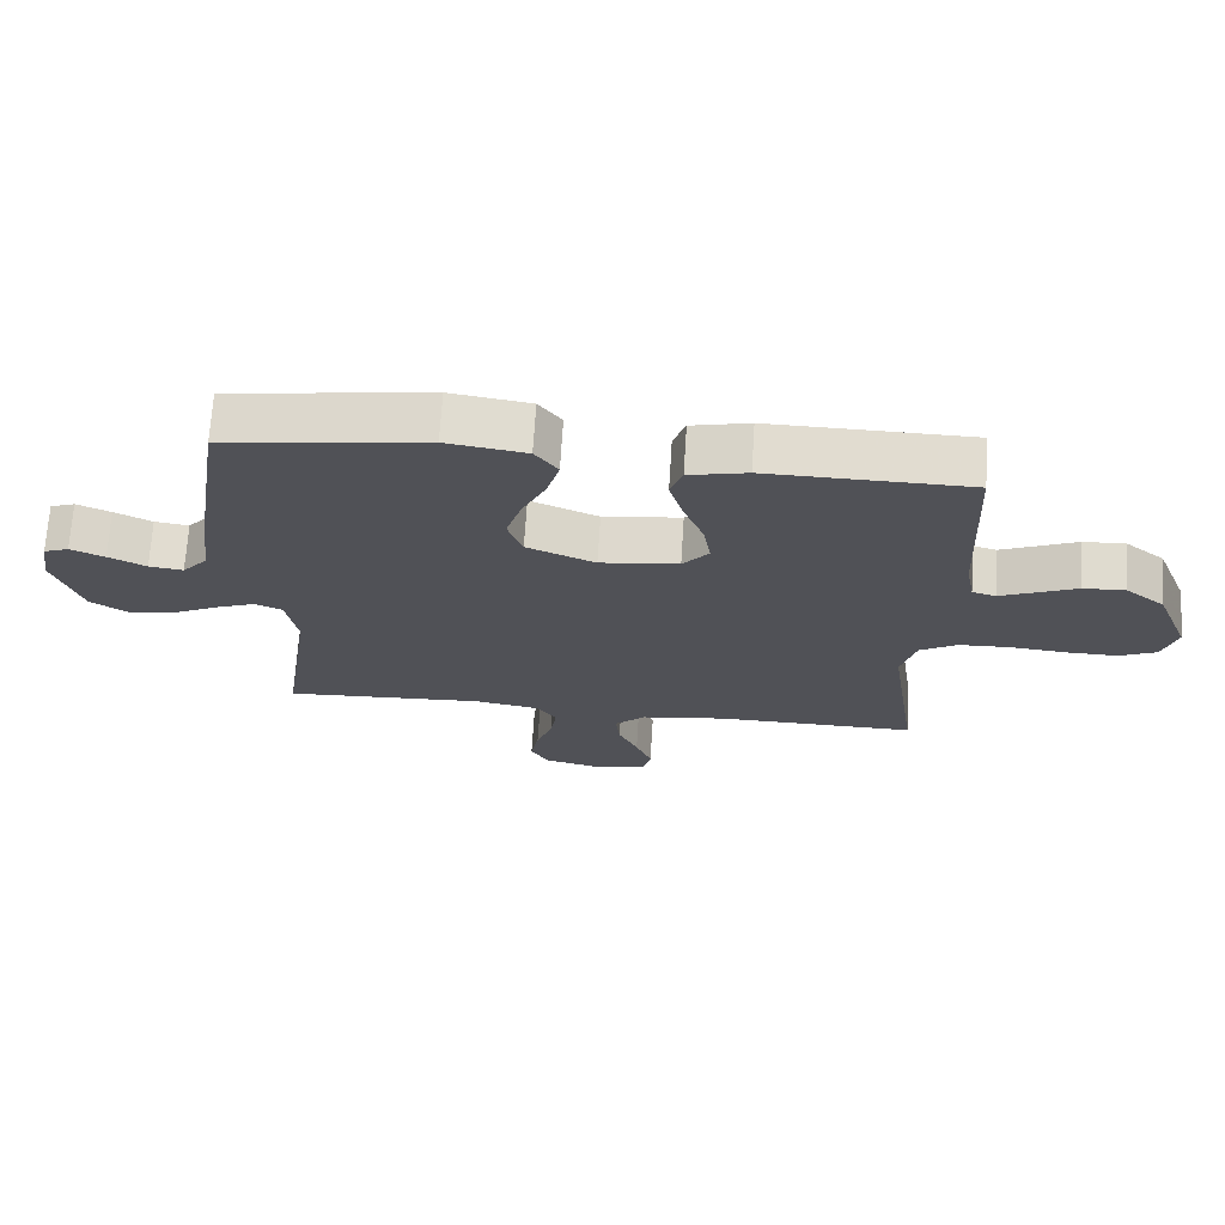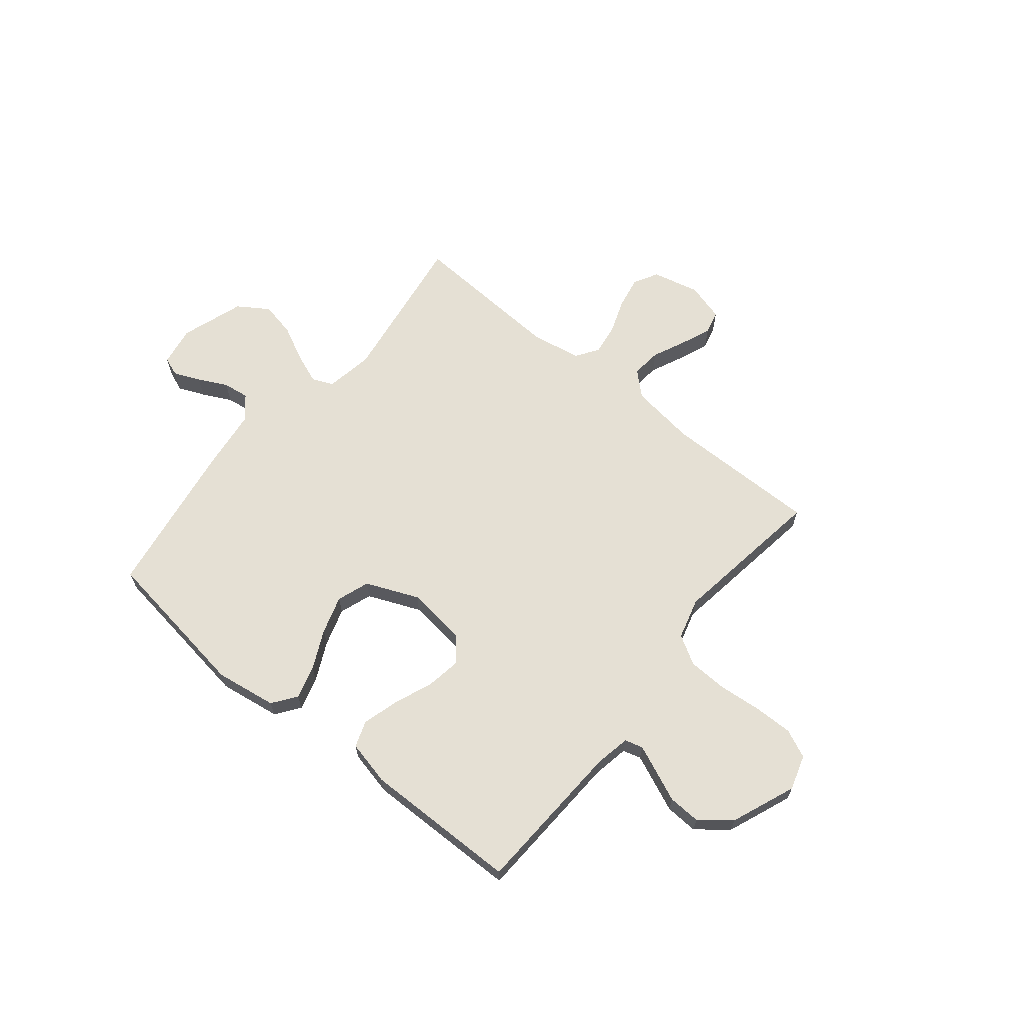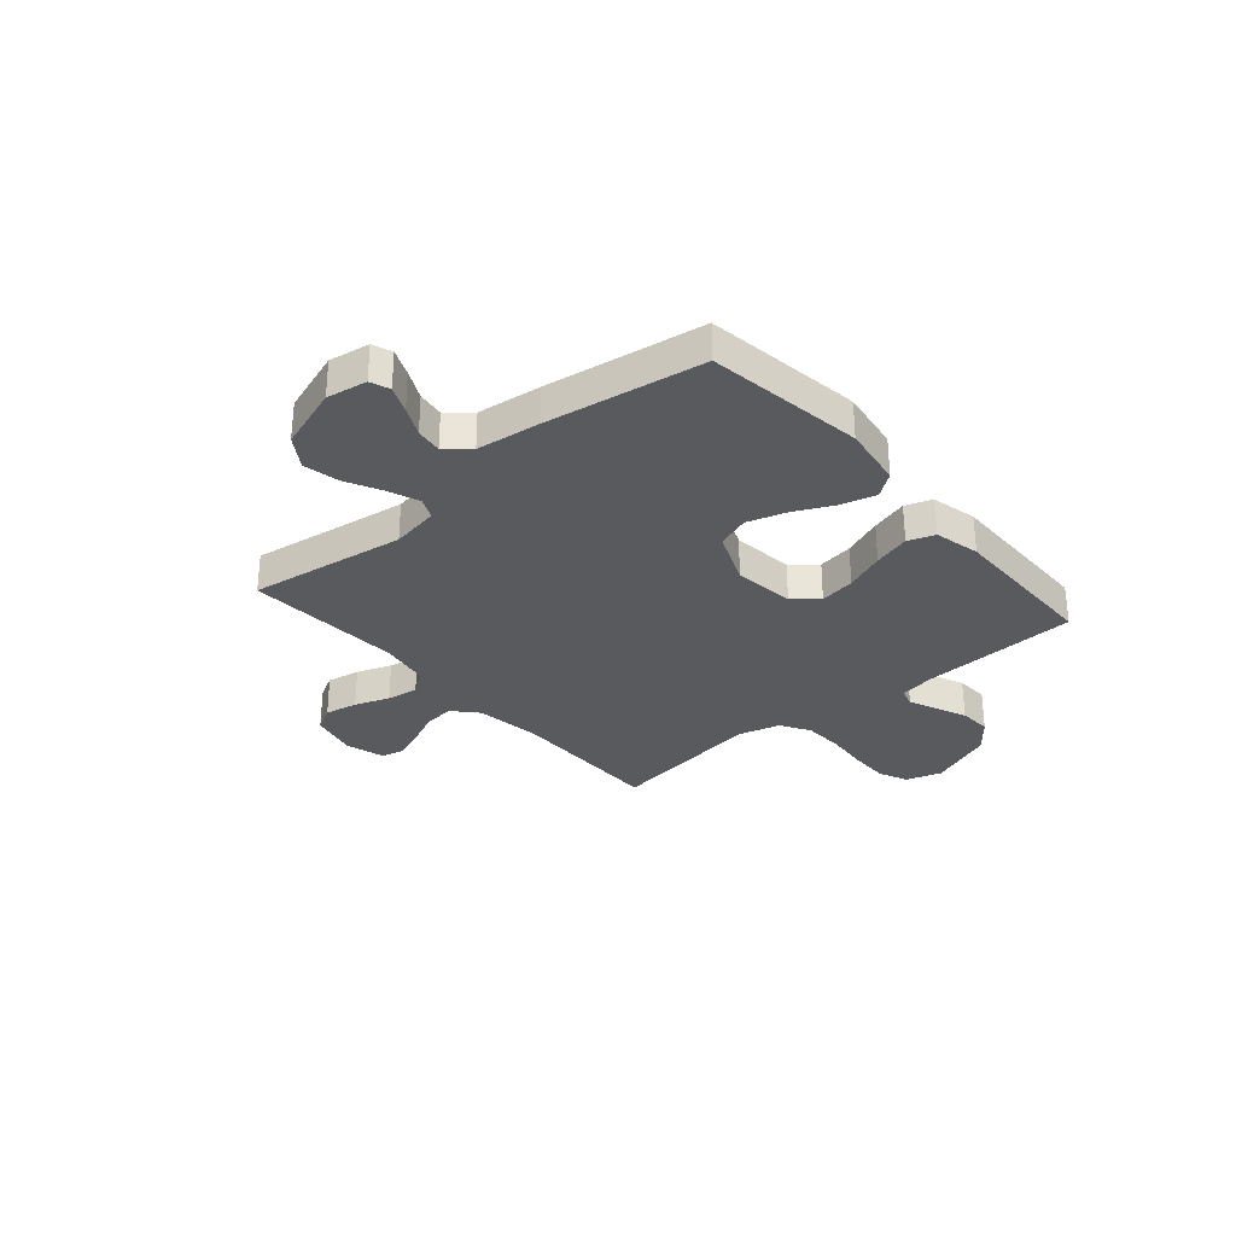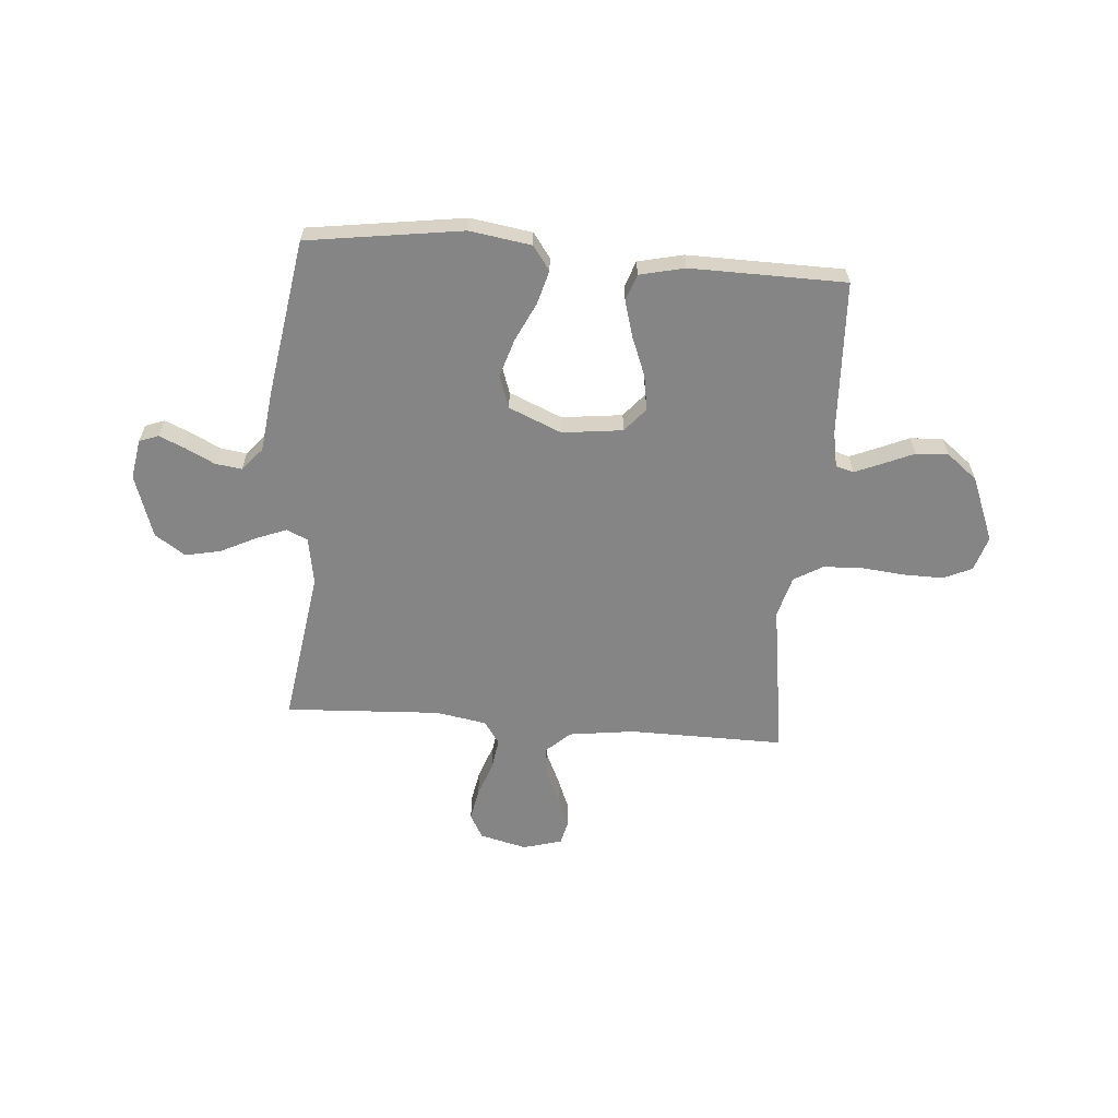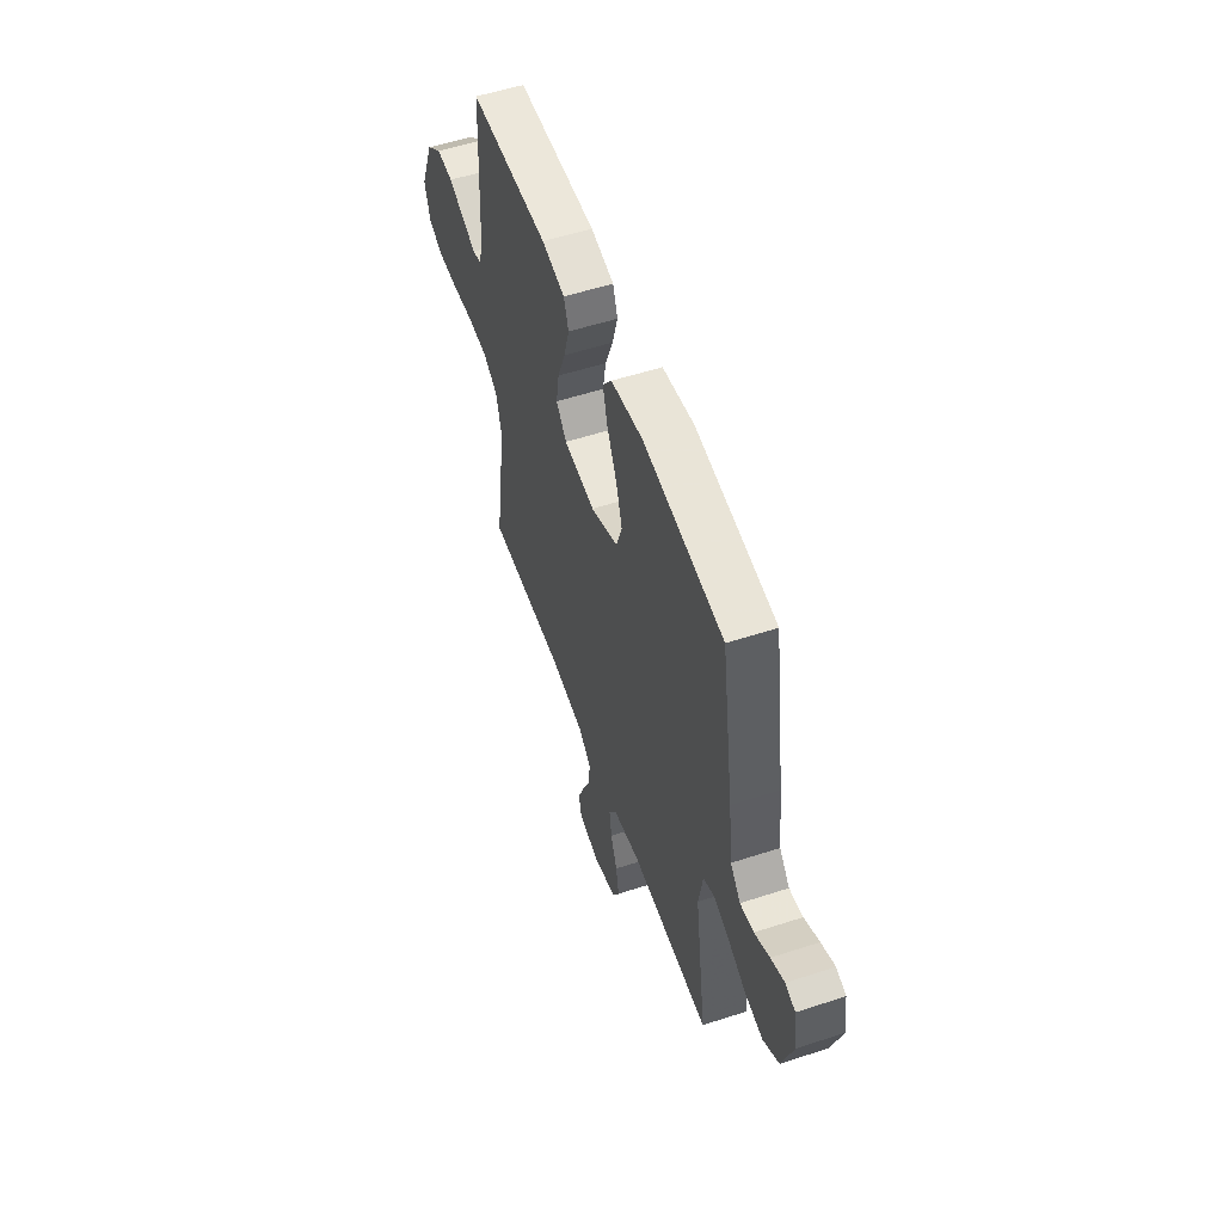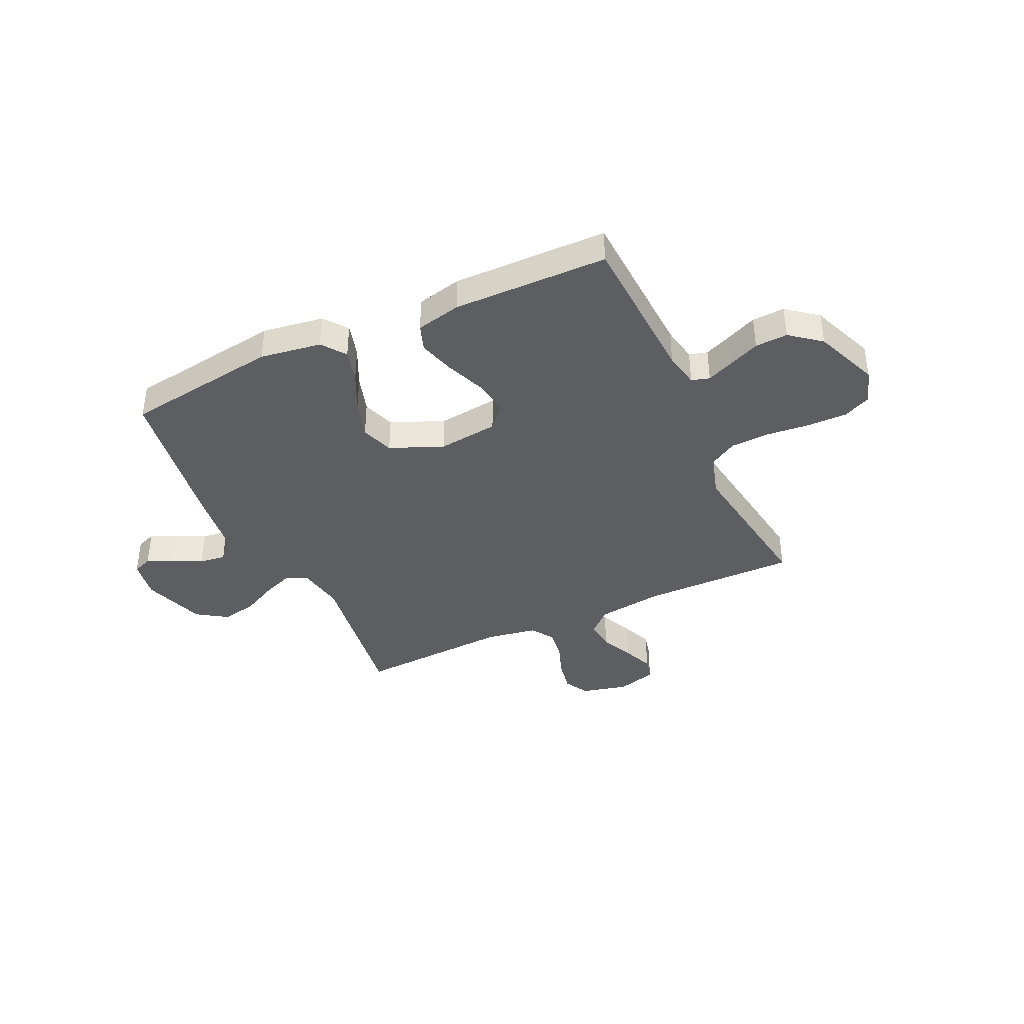
<metadata>
{"format":"obj","ext":"obj","renderer":"f3d","projection":"perspective","resolution":1024,"background":"white","views":[{"elev":69.5,"azim":3.6,"up":"+Z"},{"elev":65.3,"azim":39.2,"up":"+Y"},{"elev":-30.6,"azim":-49.3,"up":"+Y"},{"elev":-61.8,"azim":-4.6,"up":"+Y"},{"elev":54.2,"azim":-109.2,"up":"+Z"},{"elev":-39.1,"azim":25.0,"up":"+Y"}]}
</metadata>
<code>
v 0.5 0.07 0.5
v 0.514 0.07 0.2
v 0.527 0.07 0.131
v 0.562 0.07 0.121
v 0.614 0.07 0.143
v 0.674 0.07 0.169
v 0.737 0.07 0.172
v 0.796 0.07 0.125
v 0.846 0.07 0
v 0.825 0.07 -0.068
v 0.77 0.07 -0.093
v 0.694 0.07 -0.092
v 0.611 0.07 -0.084
v 0.534 0.07 -0.087
v 0.478 0.07 -0.12
v 0.456 0.07 -0.2
v 0.5 0.07 -0.5
v 0.2 0.07 -0.497
v 0.073 0.07 -0.514
v 0.027 0.07 -0.556
v 0.033 0.07 -0.614
v 0.062 0.07 -0.678
v 0.086 0.07 -0.737
v 0.075 0.07 -0.782
v 0 0.07 -0.803
v -0.091 0.07 -0.781
v -0.117 0.07 -0.734
v -0.105 0.07 -0.671
v -0.081 0.07 -0.605
v -0.072 0.07 -0.545
v -0.102 0.07 -0.501
v -0.2 0.07 -0.484
v -0.5 0.07 -0.5
v -0.456 0.07 -0.2
v -0.472 0.07 -0.108
v -0.513 0.07 -0.09
v -0.572 0.07 -0.113
v -0.64 0.07 -0.147
v -0.708 0.07 -0.161
v -0.767 0.07 -0.122
v -0.808 0.07 0
v -0.795 0.07 0.077
v -0.758 0.07 0.091
v -0.707 0.07 0.069
v -0.651 0.07 0.041
v -0.6 0.07 0.034
v -0.562 0.07 0.078
v -0.547 0.07 0.2
v -0.5 0.07 0.5
v -0.2 0.07 0.543
v -0.081 0.07 0.525
v -0.047 0.07 0.479
v -0.065 0.07 0.414
v -0.101 0.07 0.339
v -0.124 0.07 0.265
v -0.102 0.07 0.202
v 0 0.07 0.159
v 0.117 0.07 0.173
v 0.156 0.07 0.219
v 0.145 0.07 0.287
v 0.115 0.07 0.363
v 0.095 0.07 0.433
v 0.113 0.07 0.484
v 0.2 0.07 0.504
v 0.5 0 0.5
v 0.514 0 0.2
v 0.527 0 0.131
v 0.562 0 0.121
v 0.614 0 0.143
v 0.674 0 0.169
v 0.737 0 0.172
v 0.796 0 0.125
v 0.846 0 0
v 0.825 0 -0.068
v 0.77 0 -0.093
v 0.694 0 -0.092
v 0.611 0 -0.084
v 0.534 0 -0.087
v 0.478 0 -0.12
v 0.456 0 -0.2
v 0.5 0 -0.5
v 0.2 0 -0.497
v 0.073 0 -0.514
v 0.027 0 -0.556
v 0.033 0 -0.614
v 0.062 0 -0.678
v 0.086 0 -0.737
v 0.075 0 -0.782
v 0 0 -0.803
v -0.091 0 -0.781
v -0.117 0 -0.734
v -0.105 0 -0.671
v -0.081 0 -0.605
v -0.072 0 -0.545
v -0.102 0 -0.501
v -0.2 0 -0.484
v -0.5 0 -0.5
v -0.456 0 -0.2
v -0.472 0 -0.108
v -0.513 0 -0.09
v -0.572 0 -0.113
v -0.64 0 -0.147
v -0.708 0 -0.161
v -0.767 0 -0.122
v -0.808 0 0
v -0.795 0 0.077
v -0.758 0 0.091
v -0.707 0 0.069
v -0.651 0 0.041
v -0.6 0 0.034
v -0.562 0 0.078
v -0.547 0 0.2
v -0.5 0 0.5
v -0.2 0 0.543
v -0.081 0 0.525
v -0.047 0 0.479
v -0.065 0 0.414
v -0.101 0 0.339
v -0.124 0 0.265
v -0.102 0 0.202
v 0 0 0.159
v 0.117 0 0.173
v 0.156 0 0.219
v 0.145 0 0.287
v 0.115 0 0.363
v 0.095 0 0.433
v 0.113 0 0.484
v 0.2 0 0.504
f 63 64 1 2
f 60 61 62 63
f 60 63 2 3
f 59 60 3
f 58 59 3 4
f 57 58 4
f 51 52 53 54
f 51 54 55
f 50 51 55
f 47 48 49 50
f 47 50 55
f 46 47 55 56
f 42 43 44 45
f 40 41 42 45
f 40 45 46
f 37 38 39 40
f 36 37 40 46
f 35 36 46 56
f 32 33 34
f 31 32 34 35
f 26 27 28 29
f 26 29 30
f 25 26 30
f 24 25 30
f 21 22 23 24
f 21 24 30
f 20 21 30 31
f 16 17 18
f 15 16 18 19
f 10 11 12 13
f 10 13 14
f 9 10 14
f 8 9 14
f 5 6 7 8
f 4 5 8 14
f 57 4 14 15
f 31 35 56 57
f 20 31 57
f 15 19 20 57
f 66 65 128 127
f 127 126 125 124
f 67 66 127 124
f 67 124 123
f 68 67 123 122
f 68 122 121
f 118 117 116 115
f 119 118 115
f 119 115 114
f 114 113 112 111
f 119 114 111
f 120 119 111 110
f 109 108 107 106
f 109 106 105 104
f 110 109 104
f 104 103 102 101
f 110 104 101 100
f 120 110 100 99
f 98 97 96
f 99 98 96 95
f 93 92 91 90
f 94 93 90
f 94 90 89
f 94 89 88
f 88 87 86 85
f 94 88 85
f 95 94 85 84
f 82 81 80
f 83 82 80 79
f 77 76 75 74
f 78 77 74
f 78 74 73
f 78 73 72
f 72 71 70 69
f 78 72 69 68
f 79 78 68 121
f 121 120 99 95
f 121 95 84
f 121 84 83 79
f 1 65 66 2
f 2 66 67 3
f 3 67 68 4
f 4 68 69 5
f 5 69 70 6
f 6 70 71 7
f 7 71 72 8
f 8 72 73 9
f 9 73 74 10
f 10 74 75 11
f 11 75 76 12
f 12 76 77 13
f 13 77 78 14
f 14 78 79 15
f 15 79 80 16
f 16 80 81 17
f 17 81 82 18
f 18 82 83 19
f 19 83 84 20
f 20 84 85 21
f 21 85 86 22
f 22 86 87 23
f 23 87 88 24
f 24 88 89 25
f 25 89 90 26
f 26 90 91 27
f 27 91 92 28
f 28 92 93 29
f 29 93 94 30
f 30 94 95 31
f 31 95 96 32
f 32 96 97 33
f 33 97 98 34
f 34 98 99 35
f 35 99 100 36
f 36 100 101 37
f 37 101 102 38
f 38 102 103 39
f 39 103 104 40
f 40 104 105 41
f 41 105 106 42
f 42 106 107 43
f 43 107 108 44
f 44 108 109 45
f 45 109 110 46
f 46 110 111 47
f 47 111 112 48
f 48 112 113 49
f 49 113 114 50
f 50 114 115 51
f 51 115 116 52
f 52 116 117 53
f 53 117 118 54
f 54 118 119 55
f 55 119 120 56
f 56 120 121 57
f 57 121 122 58
f 58 122 123 59
f 59 123 124 60
f 60 124 125 61
f 61 125 126 62
f 62 126 127 63
f 63 127 128 64
f 64 128 65 1

</code>
